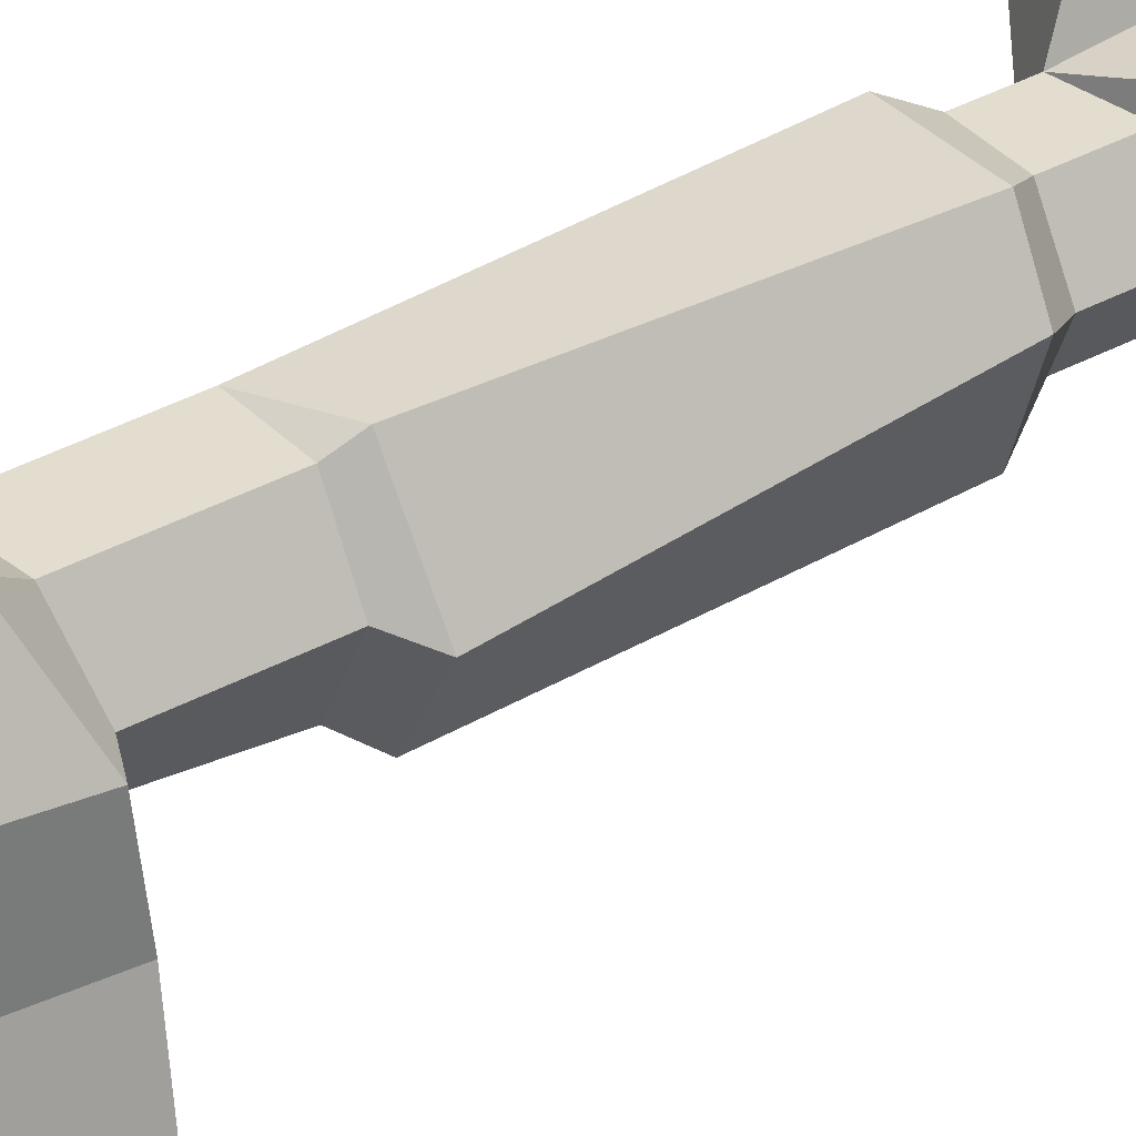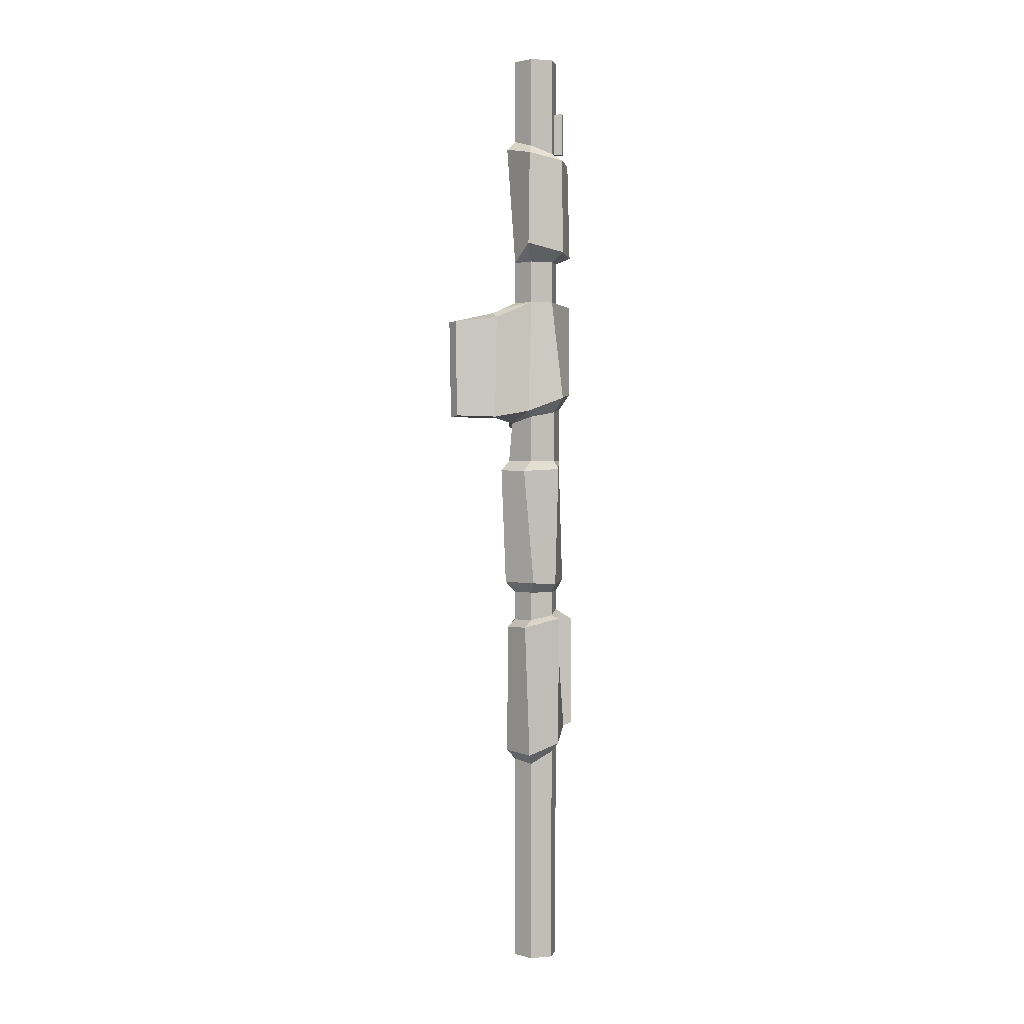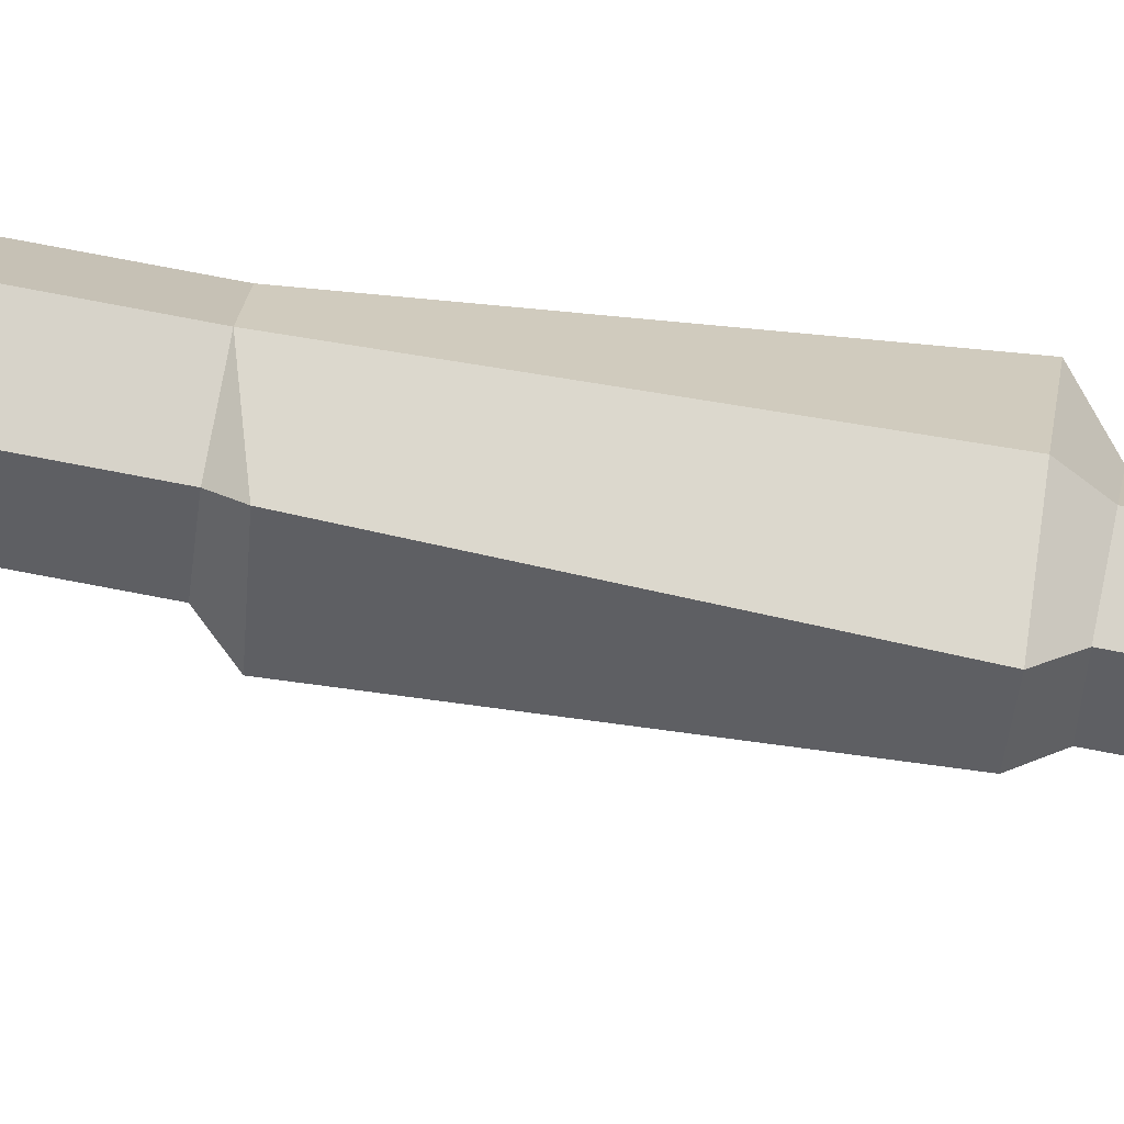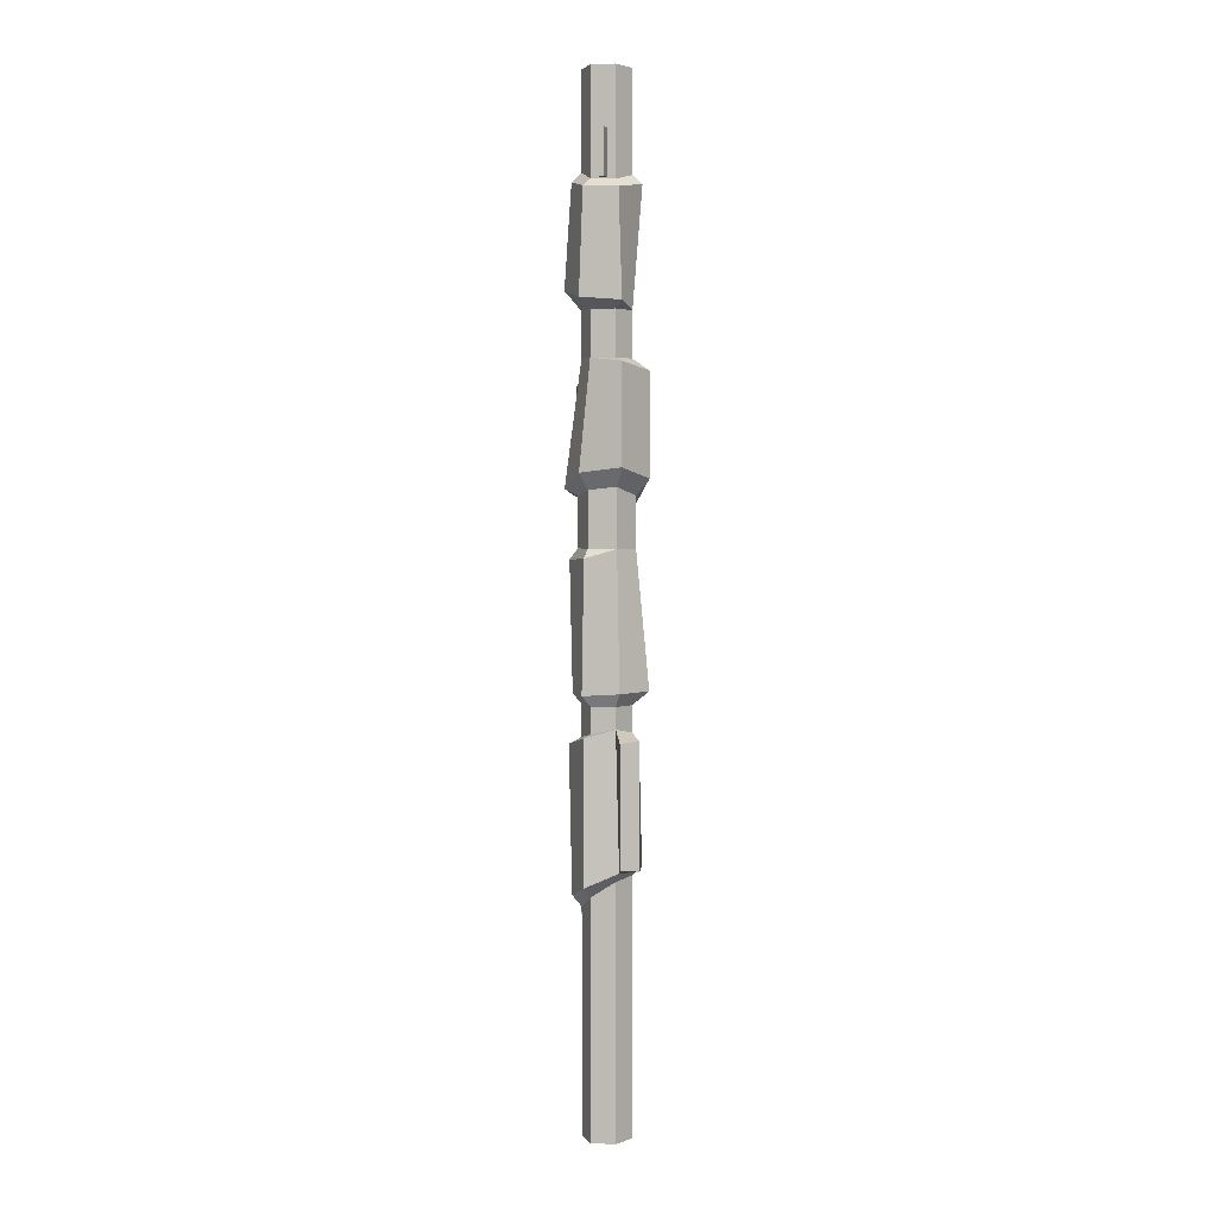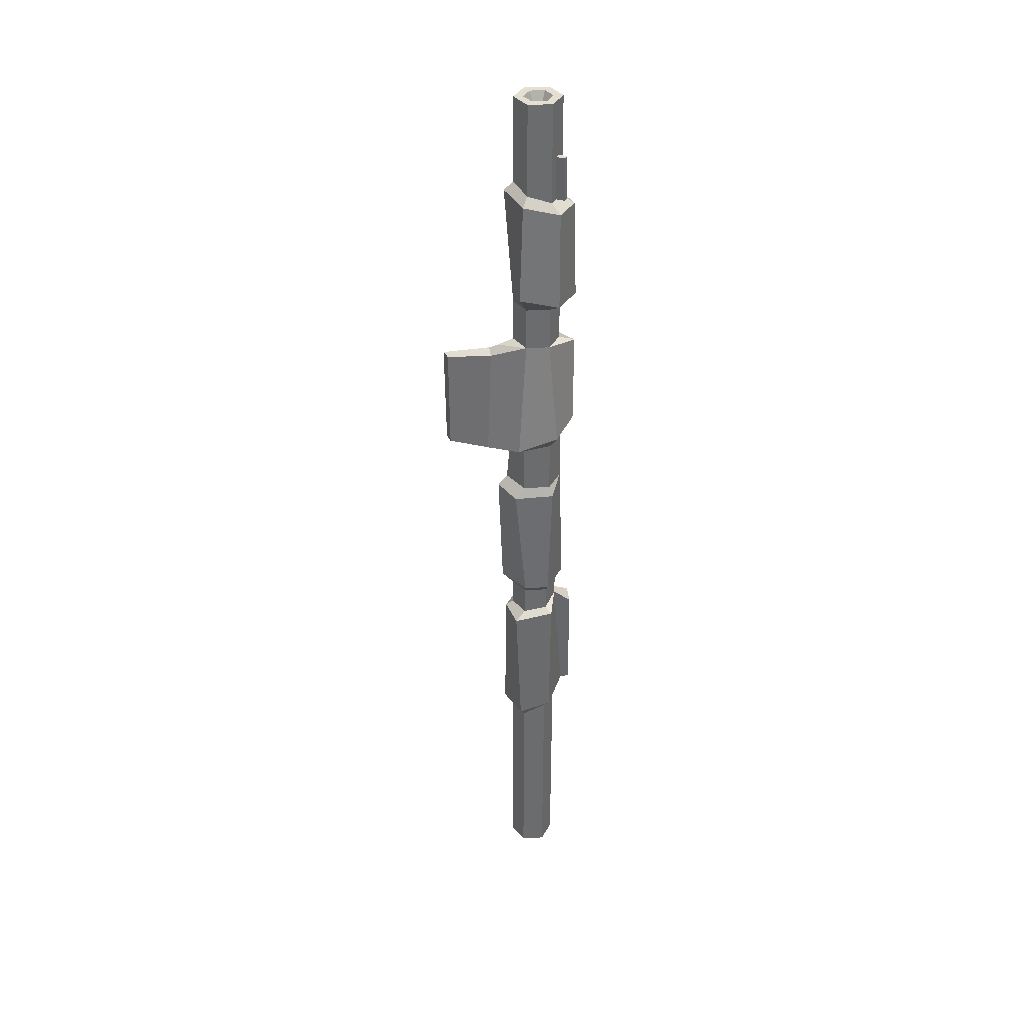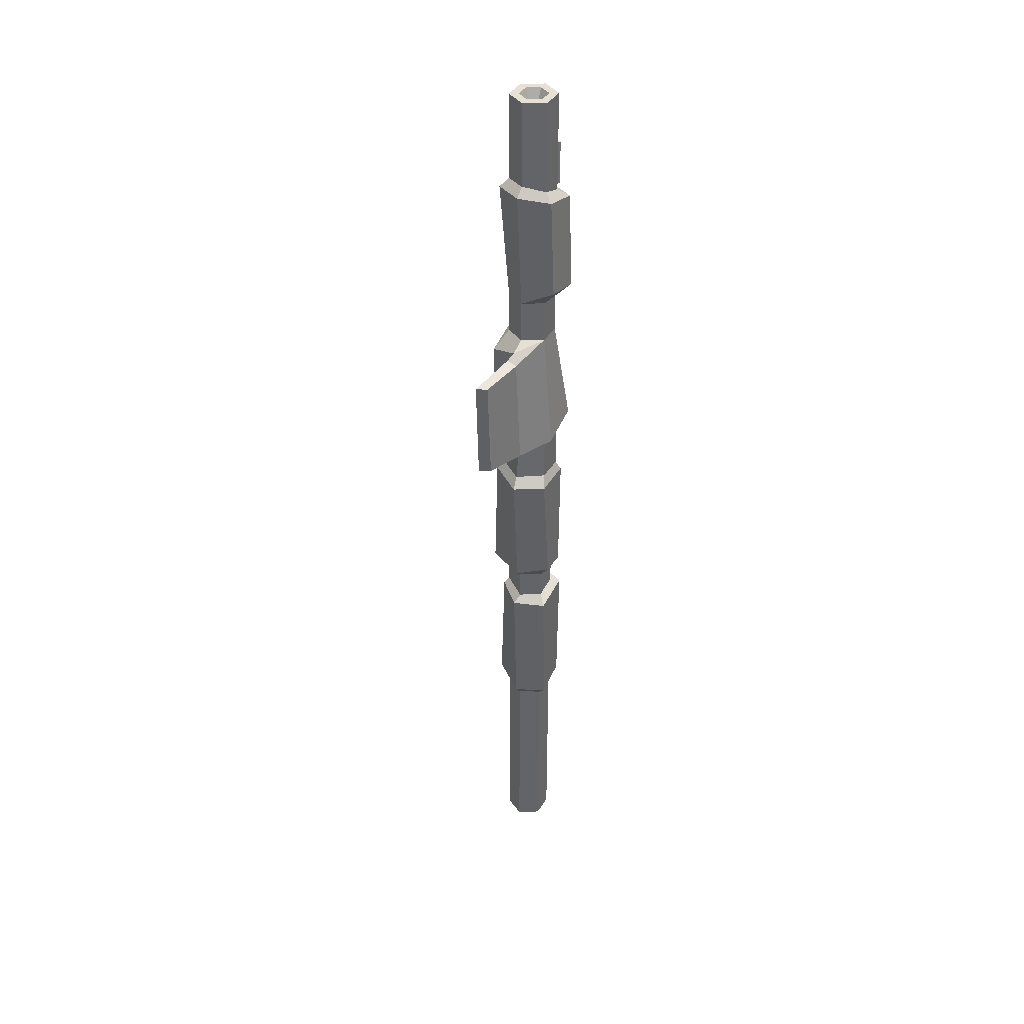
<metadata>
{"format":"obj","ext":"obj","renderer":"f3d","projection":"perspective","resolution":1024,"background":"white","views":[{"elev":35.0,"azim":53.6,"up":"+Y"},{"elev":2.1,"azim":102.2,"up":"+Z"},{"elev":76.4,"azim":100.8,"up":"+Y"},{"elev":2.9,"azim":-170.2,"up":"+Z"},{"elev":36.7,"azim":115.8,"up":"+Z"},{"elev":39.0,"azim":58.3,"up":"+Z"}]}
</metadata>
<code>
v 1.114 -0 9.2e-05
v 0.5673 0.9738 0
v -0.5673 0.9738 9.2e-05
v -1.135 -0 0
v -0.5673 -0.9738 0
v 0.5673 -0.9738 9.2e-05
v 6e-06 -0 9.2e-05
v 1.114 -0 46.7
v 0.547 0.9731 46.7
v -0.5673 0.9731 46.7
v -1.135 -0 46.7
v -0.5673 -0.9738 46.7
v 0.547 -0.9738 46.7
v 0.6889 -0 46.7
v 0.3444 0.5926 46.7
v 0 -0 45.46
v -0.3444 0.5926 46.7
v -0.6889 -0 46.7
v -0.3444 -0.5926 46.7
v 0.3444 -0.5926 46.7
v 0.5489 0.9732 41.9
v 1.114 -0 42.28
v -0.5673 0.9732 41.83
v -1.135 -0 42.14
v -0.5673 -0.9738 42.51
v 0.5488 -0.9738 42.58
v 0.5499 0.9732 36.33
v -0.5673 0.9732 36.33
v -1.135 -0 36.33
v -0.5673 -0.9738 36.33
v 0.5499 -0.9738 36.33
v 1.114 -0 36.33
v 0.5505 0.9733 34.25
v -0.5673 0.9733 34.25
v -1.135 -0 34.25
v -0.5673 -0.9738 34.25
v 0.5505 -0.9738 34.25
v 1.114 -0 34.25
v 0.6329 1.113 28.57
v -0.6474 1.113 28.7
v -1.296 3e-05 28.32
v -0.6474 -1.114 27.68
v 0.6329 -1.114 27.98
v 1.276 3e-05 28.32
v 0.6337 1.113 26.03
v -0.6473 1.113 26.03
v -1.296 3e-05 26.03
v -0.6473 -1.114 26.03
v 0.6337 -1.282 26.03
v 1.276 3e-05 26.03
v 0.5547 0.9734 19.2
v -0.5673 0.9734 19.2
v -1.135 -0 19.2
v -0.5673 -0.9738 19.2
v 0.5547 -0.9738 19.2
v 1.114 3e-05 19.2
v 0.5553 0.9734 17.98
v -0.5673 0.9734 18.22
v -1.135 -0 17.99
v -0.5673 -0.9738 18.13
v 0.5553 -0.9738 17.73
v 1.114 -0 17.76
v 0.5558 0.9734 10.84
v -0.5673 0.9734 11.57
v -1.135 -0 11.7
v -0.5673 -0.9738 11.11
v 0.5559 -0.9738 10.38
v 1.114 -0 10.25
v 0.9255 1.626 36.79
v 1.866 0.000274 37.22
v 0.7656 1.532 41.51
v 1.547 0.000152 41.88
v -0.9432 1.626 36.64
v -0.7844 1.532 41.44
v -1.567 0.000152 41.73
v -0.7846 -1.35 42.1
v 0.7655 -1.35 42.17
v 0.9276 1.625 29.3
v 1.867 -0.00058 28.62
v -0.9432 1.626 29.53
v -0.9432 1.626 34.06
v -1.886 -0.00058 29.07
v -1.886 -0.00058 33.73
v -0.9428 -1.627 27.81
v -0.9428 -1.627 33.13
v 0.9266 -1.626 33.92
v 0.7585 1.362 25.62
v 1.697 -0.2633 25.53
v -0.7839 1.274 19.77
v -1.886 0.000152 19.82
v -0.9431 -1.627 19.9
v -1.111 -1.362 25.55
v 0.93 -1.395 19.73
v 0.9287 -1.626 25.55
v 0.7732 1.348 11.31
v 1.549 -0.00058 10.75
v 0.7855 1.419 17.85
v 1.722 -0.2065 17.43
v -0.784 1.35 12.01
v -1.567 -0.000611 12.14
v -0.7836 -1.351 11.58
v -0.7537 -1.177 17.75
v 0.773 -1.349 10.88
v 1.772 -1.776 28.33
v 0.8485 -1.991 28.29
v 1.381 -1.776 33.5
v 1.034 -2.045 33.72
v 2.15 -3.707 28.4
v 1.712 -4.138 28.3
v 2.049 -3.794 33.26
v 1.679 -4.225 33.22
v -1.686 1.319 12.11
v -0.9021 1.752 12.19
v -1.634 1.251 17.76
v -0.876 1.738 17.69
v 1.477 0.2006 19.71
v 0.8841 1.226 19.66
v 0.5694 -1.369 17.32
v -0.1825 0.9731 44
v 0.1303 0.9731 44
v -0.1405 1.409 44
v 0.08833 1.409 44
v -0.1405 1.409 41.92
v 0.08833 1.409 41.92
v -0.1825 0.9731 41.92
v 0.1303 0.9731 41.92
f 2 1 7
f 3 2 7
f 4 3 7
f 5 4 7
f 6 5 7
f 1 6 7
f 14 15 16
f 15 17 16
f 17 18 16
f 18 19 16
f 19 20 16
f 20 14 16
f 1 2 63 68
f 2 3 64 63
f 3 4 65 64
f 4 5 66 65
f 5 6 67 66
f 6 1 68 67
f 8 9 15 14
f 9 10 17 15
f 10 11 18 17
f 11 12 19 18
f 12 13 20 19
f 13 8 14 20
f 22 21 9 8
f 21 23 10 9
f 23 24 11 10
f 24 25 12 11
f 25 26 13 12
f 26 22 8 13
f 70 69 71 72
f 69 73 74 71
f 73 29 75 74
f 29 30 76 75
f 30 31 77 76
f 31 70 72 77
f 38 33 27 32
f 33 34 28 27
f 34 35 29 28
f 35 36 30 29
f 36 37 31 30
f 37 38 32 31
f 79 78 33 38
f 78 80 81 33
f 80 82 83 81
f 82 84 85 83
f 84 43 86 85
f 109 108 110 111
f 50 45 39 44
f 45 46 40 39
f 46 47 41 40
f 47 48 42 41
f 48 49 43 42
f 49 50 44 43
f 116 117 87 88
f 117 89 46 87
f 89 90 47 46
f 90 91 92 47
f 91 93 94 92
f 93 116 88 94
f 62 57 51 56
f 57 58 52 51
f 58 59 53 52
f 59 60 54 53
f 60 61 55 54
f 61 62 56 55
f 96 95 97 98
f 95 99 58 97
f 100 101 102 59
f 102 118 61 60
f 61 118 98 62
f 32 27 69 70
f 21 22 72 71
f 27 28 73 69
f 23 21 71 74
f 28 29 73
f 24 23 74 75
f 25 24 75 76
f 26 25 76 77
f 31 32 70
f 22 26 77 72
f 44 39 78 79
f 39 40 80 78
f 34 33 81
f 40 41 82 80
f 35 34 81 83
f 41 42 84 82
f 36 35 83 85
f 42 43 84
f 37 36 85 86
f 43 44 79
f 38 37 86
f 45 50 88 87
f 51 52 89 117
f 46 45 87
f 52 53 90 89
f 53 54 91 90
f 48 47 92
f 54 55 93 91
f 49 48 92 94
f 93 55 56 116
f 50 49 94 88
f 68 63 95 96
f 57 62 98 97
f 63 64 99 95
f 58 57 97
f 64 65 100 99
f 65 66 101 100
f 60 59 102
f 66 67 103 101
f 67 68 96 103
f 43 79 104 105
f 79 38 106 104
f 38 86 107 106
f 86 43 105 107
f 105 104 108 109
f 104 106 110 108
f 106 107 111 110
f 107 105 109 111
f 99 100 112 113
f 100 59 114 112
f 59 58 115 114
f 58 99 113 115
f 113 112 114 115
f 56 51 117 116
f 101 103 118 102
f 103 96 98 118
f 119 120 122 121
f 121 122 124 123
f 123 124 126 125
f 125 126 120 119
f 120 126 124 122
f 125 119 121 123

</code>
